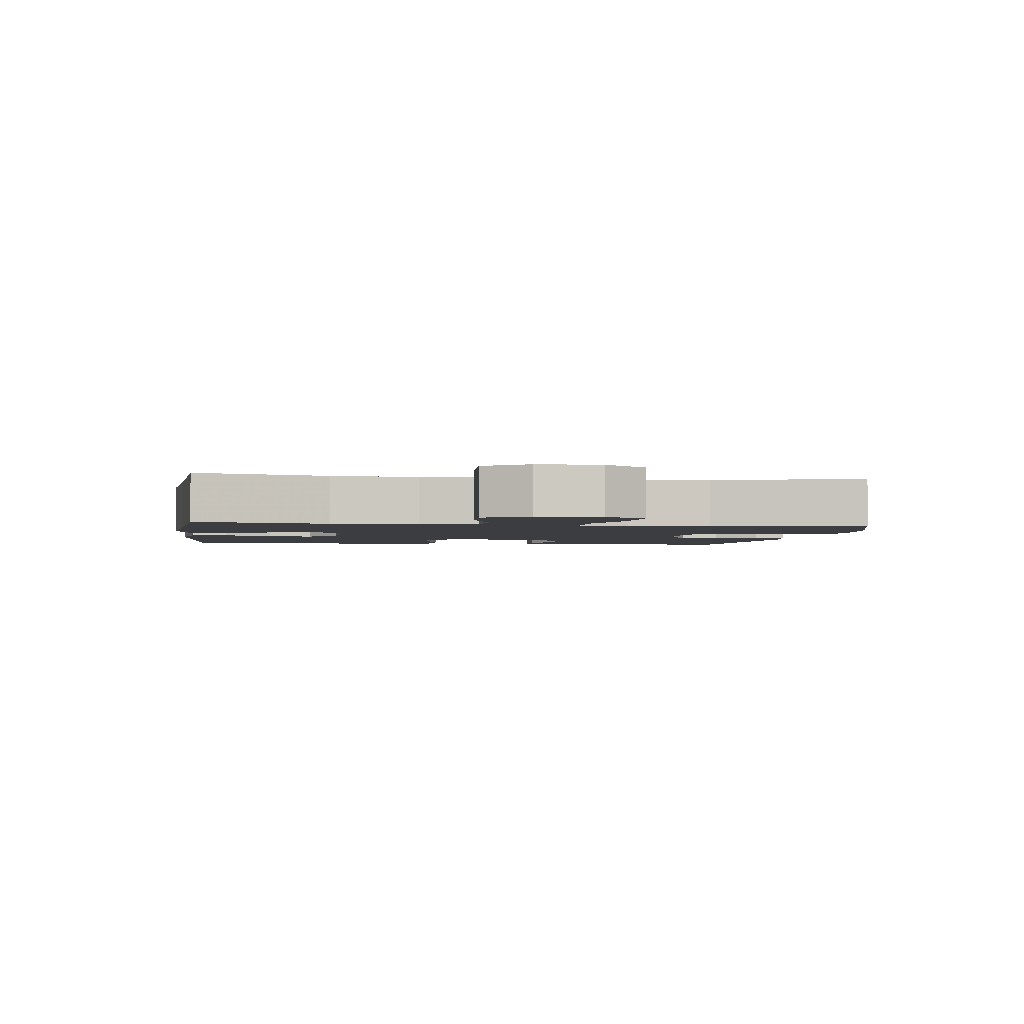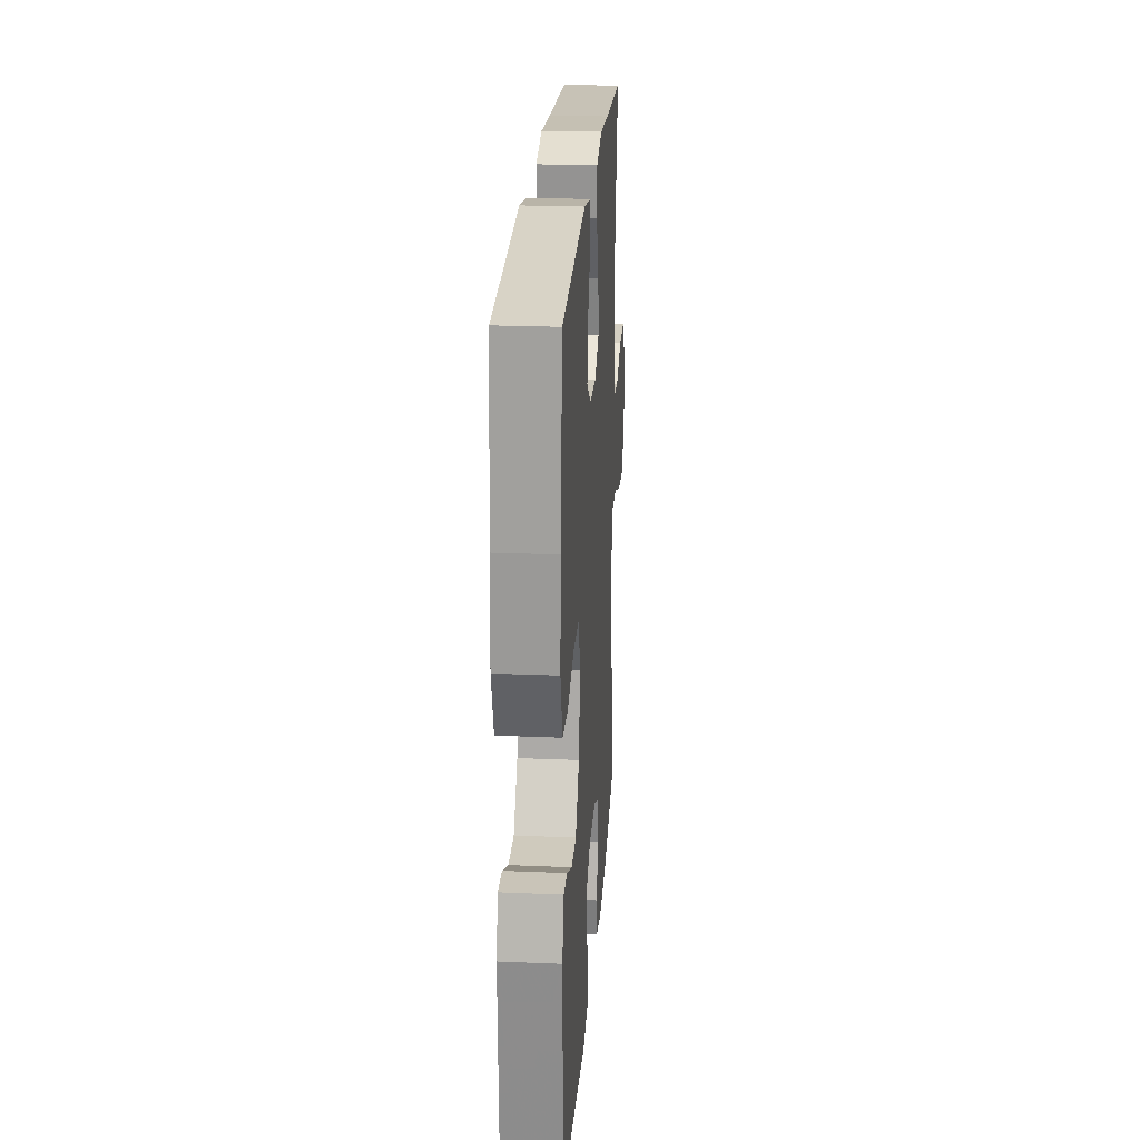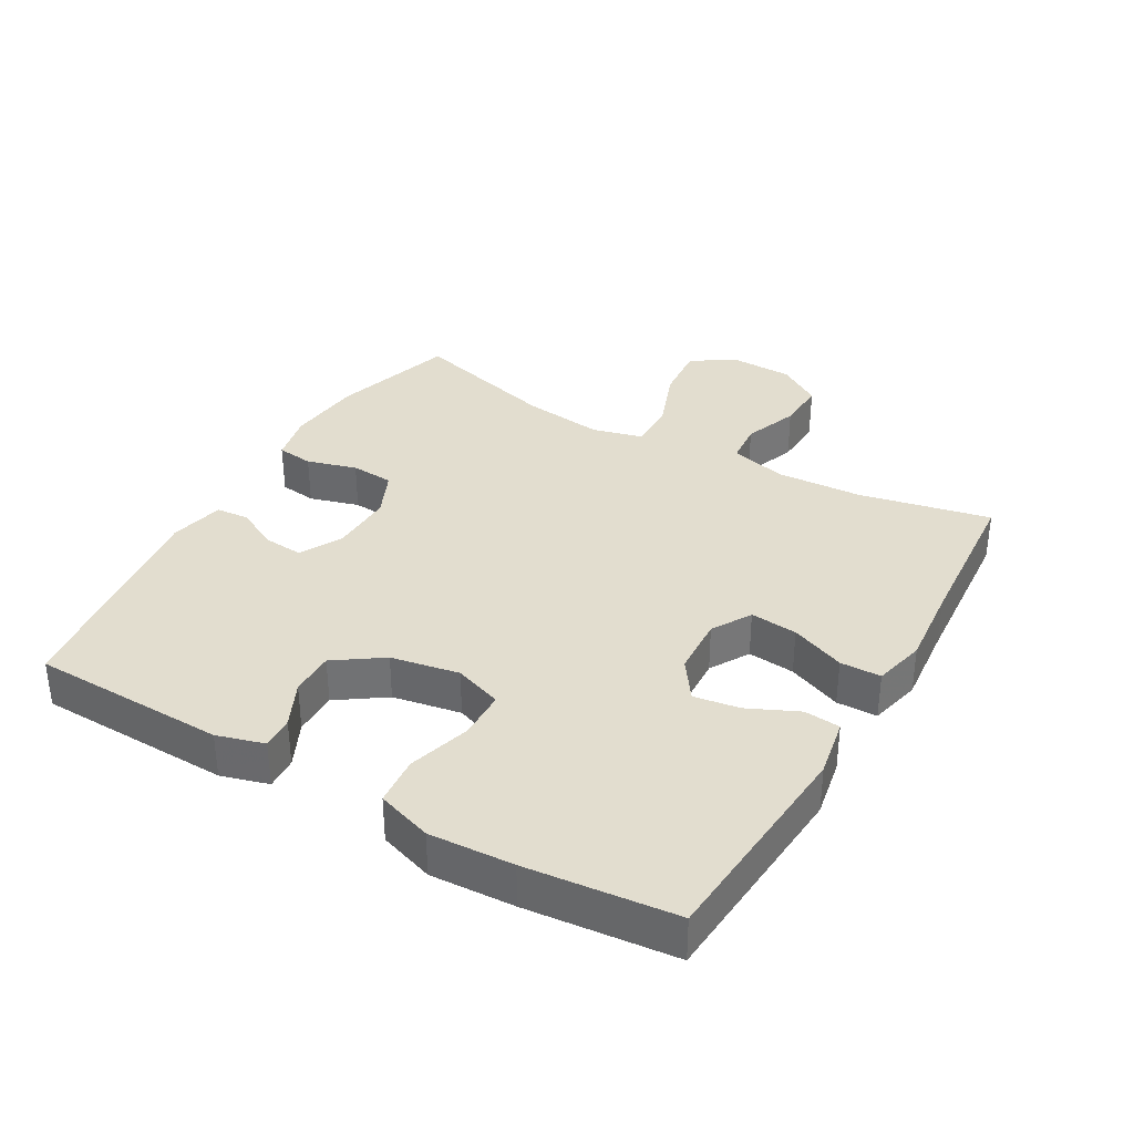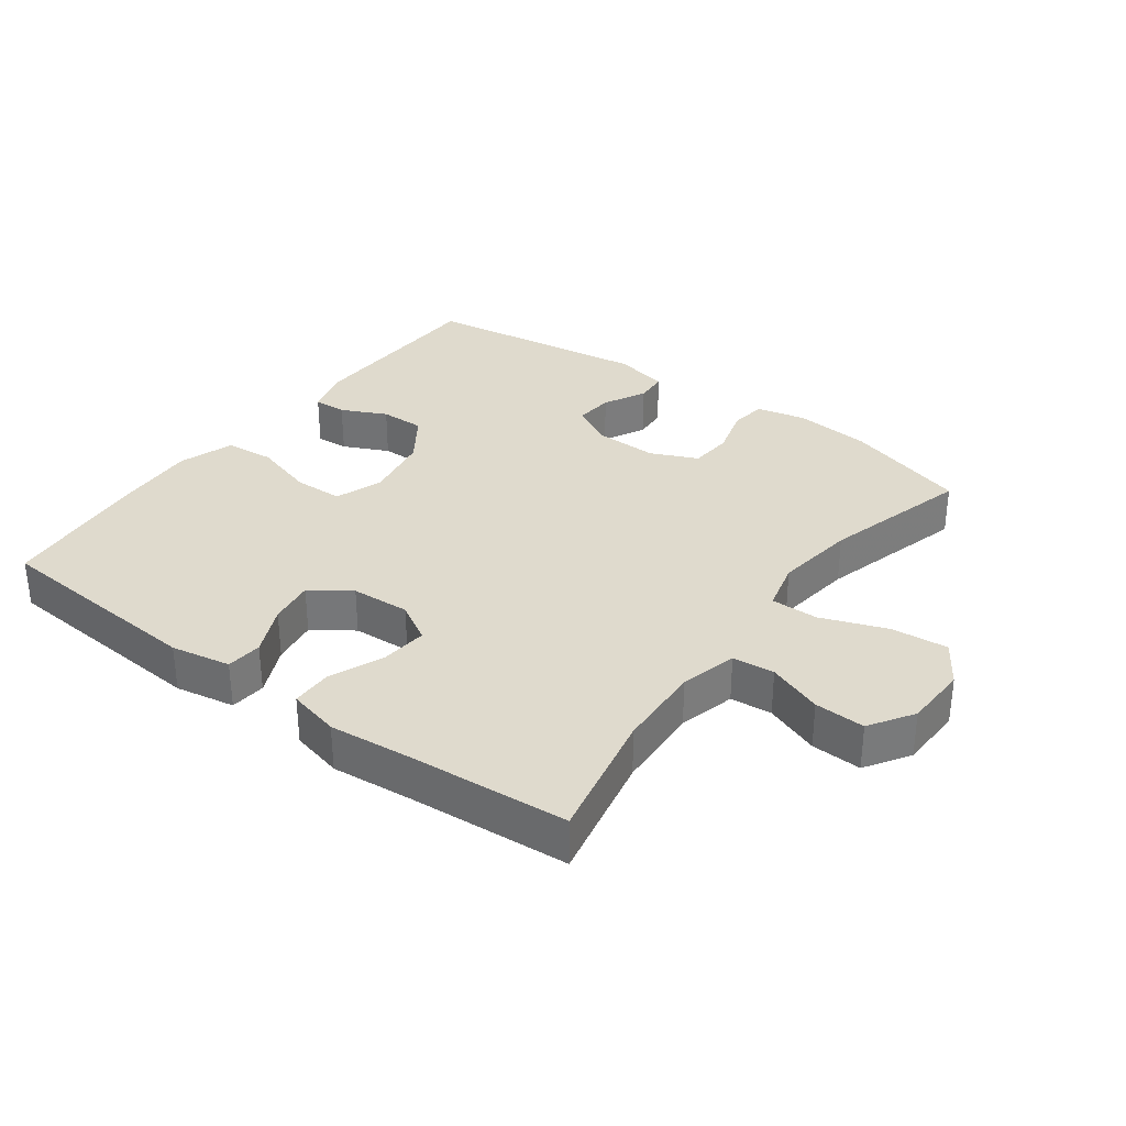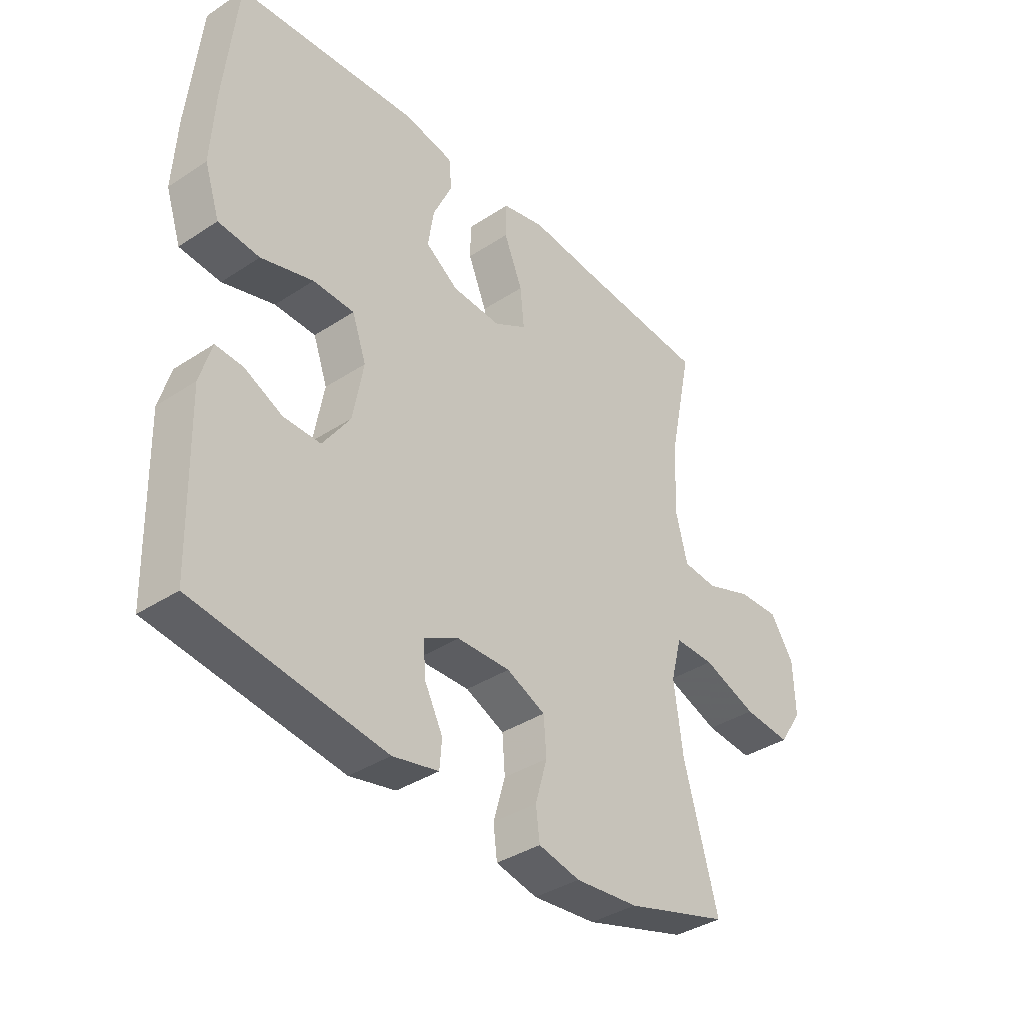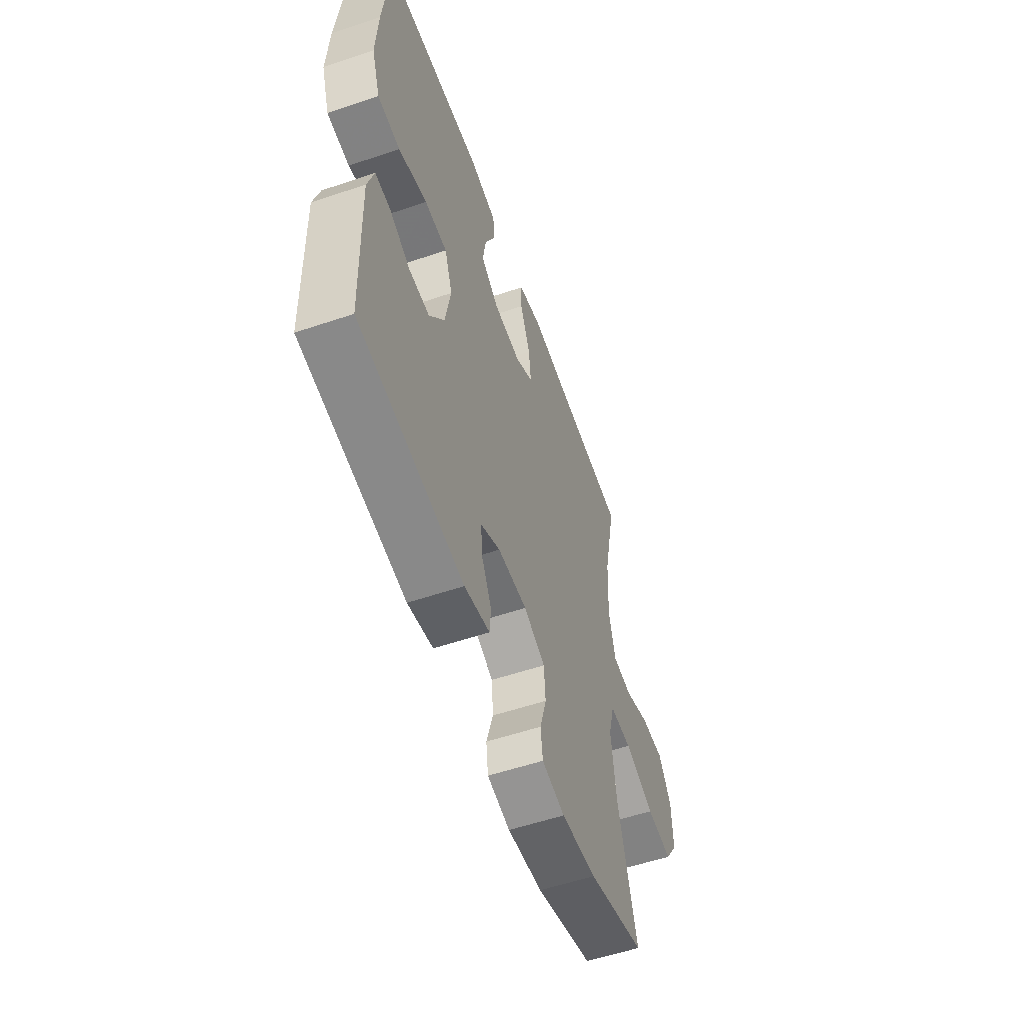
<metadata>
{"format":"obj","ext":"obj","renderer":"f3d","projection":"perspective","resolution":1024,"background":"white","views":[{"elev":-2.6,"azim":82.0,"up":"+Y"},{"elev":23.6,"azim":-86.0,"up":"+Z"},{"elev":34.8,"azim":-60.0,"up":"+Y"},{"elev":32.7,"azim":36.5,"up":"+Y"},{"elev":-37.5,"azim":-49.9,"up":"+Z"},{"elev":-55.9,"azim":-70.5,"up":"+Z"}]}
</metadata>
<code>
v 0.5 0.07 -0.5
v 0.311 0.07 -0.556
v 0.195 0.07 -0.567
v 0.119 0.07 -0.55
v 0.112 0.07 -0.494
v 0.134 0.07 -0.418
v 0.129 0.07 -0.352
v 0.058 0.07 -0.32
v -0.039 0.07 -0.322
v -0.104 0.07 -0.356
v -0.099 0.07 -0.416
v -0.066 0.07 -0.481
v -0.07 0.07 -0.531
v -0.154 0.07 -0.549
v -0.5 0.07 -0.5
v -0.508 0.07 -0.203
v -0.487 0.07 -0.131
v -0.437 0.07 -0.134
v -0.368 0.07 -0.167
v -0.3 0.07 -0.168
v -0.25 0.07 -0.096
v -0.231 0.07 0.008
v -0.257 0.07 0.081
v -0.332 0.07 0.083
v -0.427 0.07 0.055
v -0.502 0.07 0.062
v -0.53 0.07 0.146
v -0.523 0.07 0.274
v -0.5 0.07 0.5
v -0.168 0.07 0.525
v -0.077 0.07 0.508
v -0.072 0.07 0.453
v -0.107 0.07 0.377
v -0.118 0.07 0.307
v -0.058 0.07 0.265
v 0.032 0.07 0.26
v 0.092 0.07 0.295
v 0.085 0.07 0.367
v 0.051 0.07 0.45
v 0.052 0.07 0.512
v 0.131 0.07 0.531
v 0.255 0.07 0.519
v 0.5 0.07 0.5
v 0.458 0.07 0.3
v 0.451 0.07 0.169
v 0.473 0.07 0.082
v 0.537 0.07 0.076
v 0.621 0.07 0.107
v 0.698 0.07 0.11
v 0.741 0.07 0.043
v 0.744 0.07 -0.054
v 0.701 0.07 -0.119
v 0.614 0.07 -0.111
v 0.515 0.07 -0.074
v 0.442 0.07 -0.073
v 0.422 0.07 -0.15
v 0.438 0.07 -0.274
v 0.5 0 -0.5
v 0.311 0 -0.556
v 0.195 0 -0.567
v 0.119 0 -0.55
v 0.112 0 -0.494
v 0.134 0 -0.418
v 0.129 0 -0.352
v 0.058 0 -0.32
v -0.039 0 -0.322
v -0.104 0 -0.356
v -0.099 0 -0.416
v -0.066 0 -0.481
v -0.07 0 -0.531
v -0.154 0 -0.549
v -0.5 0 -0.5
v -0.508 0 -0.203
v -0.487 0 -0.131
v -0.437 0 -0.134
v -0.368 0 -0.167
v -0.3 0 -0.168
v -0.25 0 -0.096
v -0.231 0 0.008
v -0.257 0 0.081
v -0.332 0 0.083
v -0.427 0 0.055
v -0.502 0 0.062
v -0.53 0 0.146
v -0.523 0 0.274
v -0.5 0 0.5
v -0.168 0 0.525
v -0.077 0 0.508
v -0.072 0 0.453
v -0.107 0 0.377
v -0.118 0 0.307
v -0.058 0 0.265
v 0.032 0 0.26
v 0.092 0 0.295
v 0.085 0 0.367
v 0.051 0 0.45
v 0.052 0 0.512
v 0.131 0 0.531
v 0.255 0 0.519
v 0.5 0 0.5
v 0.458 0 0.3
v 0.451 0 0.169
v 0.473 0 0.082
v 0.537 0 0.076
v 0.621 0 0.107
v 0.698 0 0.11
v 0.741 0 0.043
v 0.744 0 -0.054
v 0.701 0 -0.119
v 0.614 0 -0.111
v 0.515 0 -0.074
v 0.442 0 -0.073
v 0.422 0 -0.15
v 0.438 0 -0.274
f 51 52 53 54
f 51 54 55
f 50 51 55
f 47 48 49 50
f 46 47 50 55
f 45 46 55 56
f 42 43 44
f 42 44 45 56
f 38 39 40 41
f 37 38 41 42
f 30 31 32 33
f 30 33 34
f 29 30 34
f 28 29 34 35
f 24 25 26 27
f 23 24 27 28
f 16 17 18 19
f 16 19 20
f 15 16 20
f 14 15 20 21
f 11 12 13 14
f 10 11 14 21
f 3 4 5 6
f 3 6 7
f 57 1 2 3
f 57 3 7
f 37 42 56 57
f 36 37 57 7
f 23 28 35 36
f 22 23 36 7
f 9 10 21 22
f 8 9 22
f 7 8 22
f 111 110 109 108
f 112 111 108
f 112 108 107
f 107 106 105 104
f 112 107 104 103
f 113 112 103 102
f 101 100 99
f 113 102 101 99
f 98 97 96 95
f 99 98 95 94
f 90 89 88 87
f 91 90 87
f 91 87 86
f 92 91 86 85
f 84 83 82 81
f 85 84 81 80
f 76 75 74 73
f 77 76 73
f 77 73 72
f 78 77 72 71
f 71 70 69 68
f 78 71 68 67
f 63 62 61 60
f 64 63 60
f 60 59 58 114
f 64 60 114
f 114 113 99 94
f 64 114 94 93
f 93 92 85 80
f 64 93 80 79
f 79 78 67 66
f 79 66 65
f 79 65 64
f 1 58 59 2
f 2 59 60 3
f 3 60 61 4
f 4 61 62 5
f 5 62 63 6
f 6 63 64 7
f 7 64 65 8
f 8 65 66 9
f 9 66 67 10
f 10 67 68 11
f 11 68 69 12
f 12 69 70 13
f 13 70 71 14
f 14 71 72 15
f 15 72 73 16
f 16 73 74 17
f 17 74 75 18
f 18 75 76 19
f 19 76 77 20
f 20 77 78 21
f 21 78 79 22
f 22 79 80 23
f 23 80 81 24
f 24 81 82 25
f 25 82 83 26
f 26 83 84 27
f 27 84 85 28
f 28 85 86 29
f 29 86 87 30
f 30 87 88 31
f 31 88 89 32
f 32 89 90 33
f 33 90 91 34
f 34 91 92 35
f 35 92 93 36
f 36 93 94 37
f 37 94 95 38
f 38 95 96 39
f 39 96 97 40
f 40 97 98 41
f 41 98 99 42
f 42 99 100 43
f 43 100 101 44
f 44 101 102 45
f 45 102 103 46
f 46 103 104 47
f 47 104 105 48
f 48 105 106 49
f 49 106 107 50
f 50 107 108 51
f 51 108 109 52
f 52 109 110 53
f 53 110 111 54
f 54 111 112 55
f 55 112 113 56
f 56 113 114 57
f 57 114 58 1

</code>
